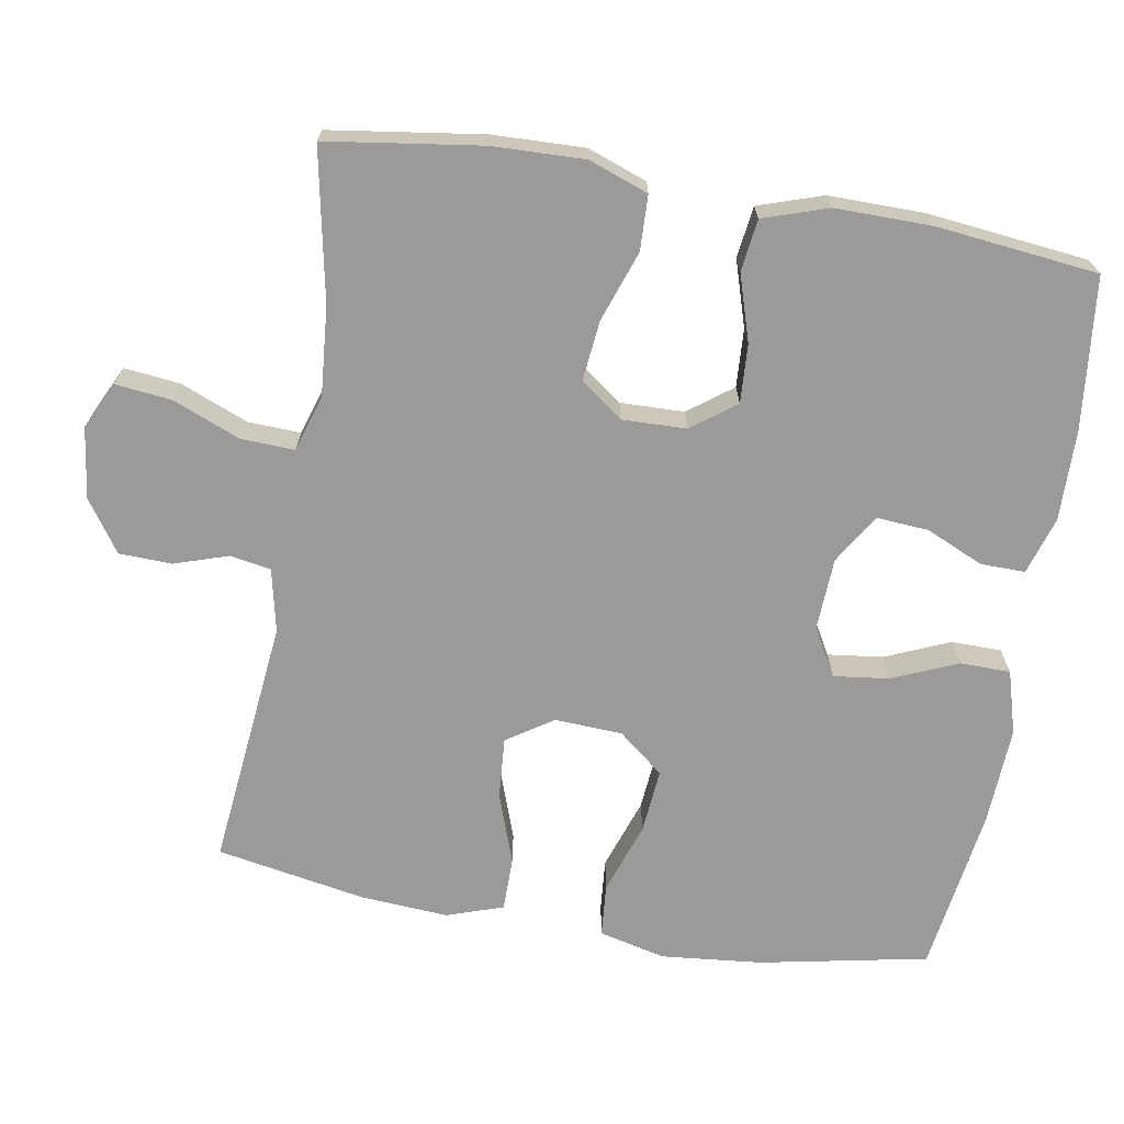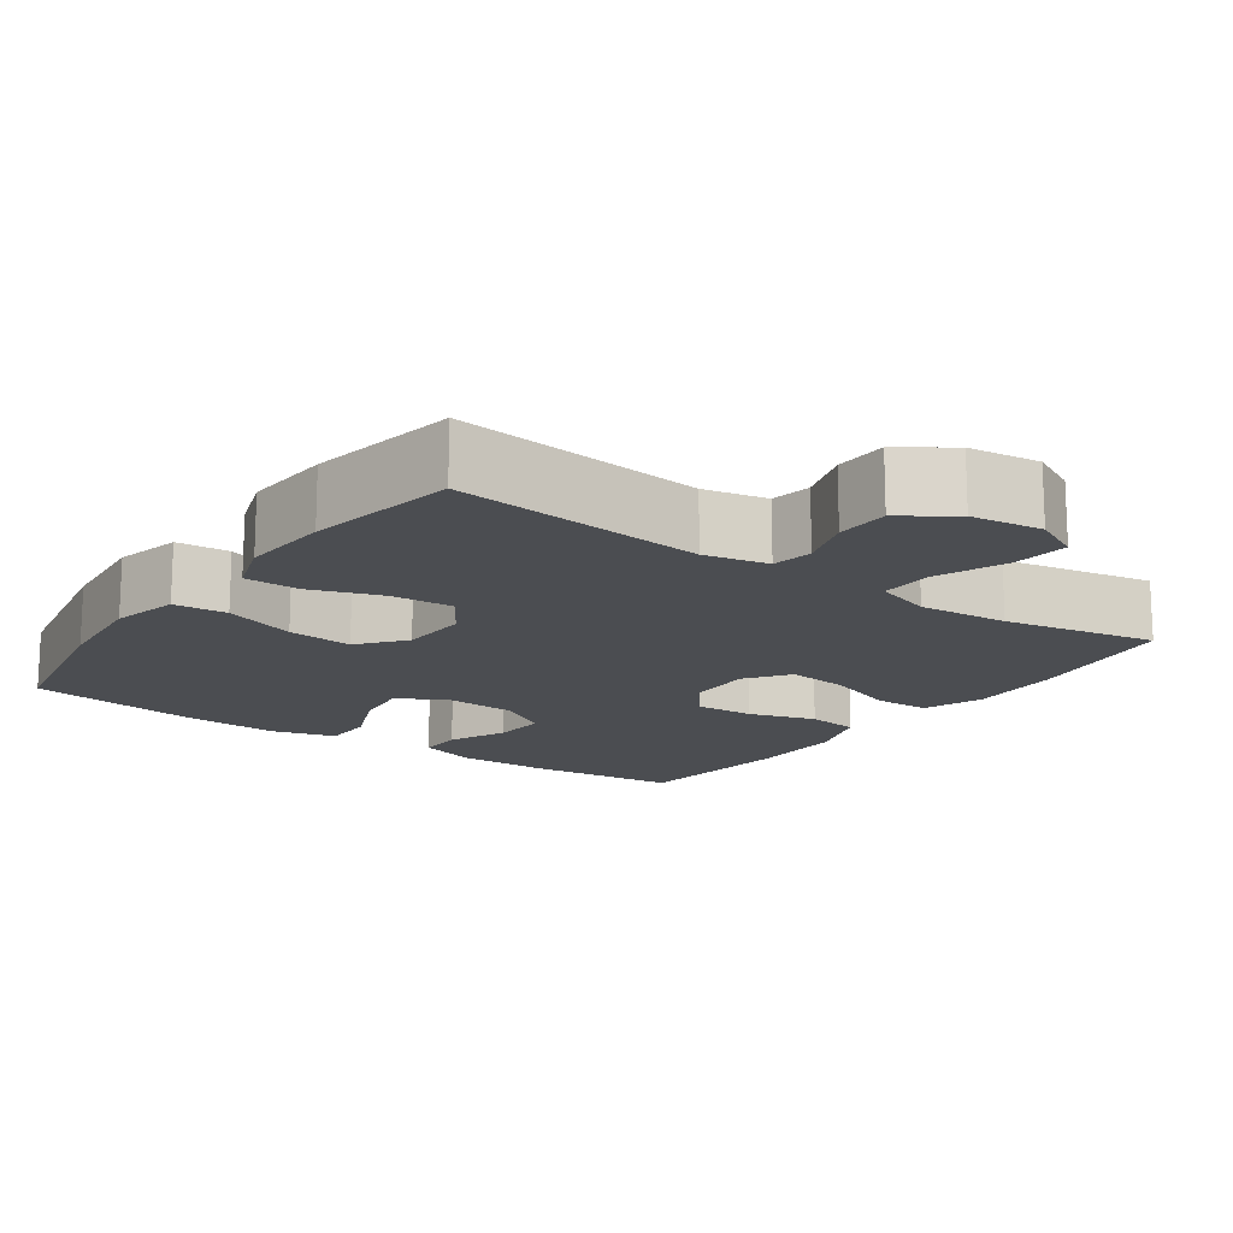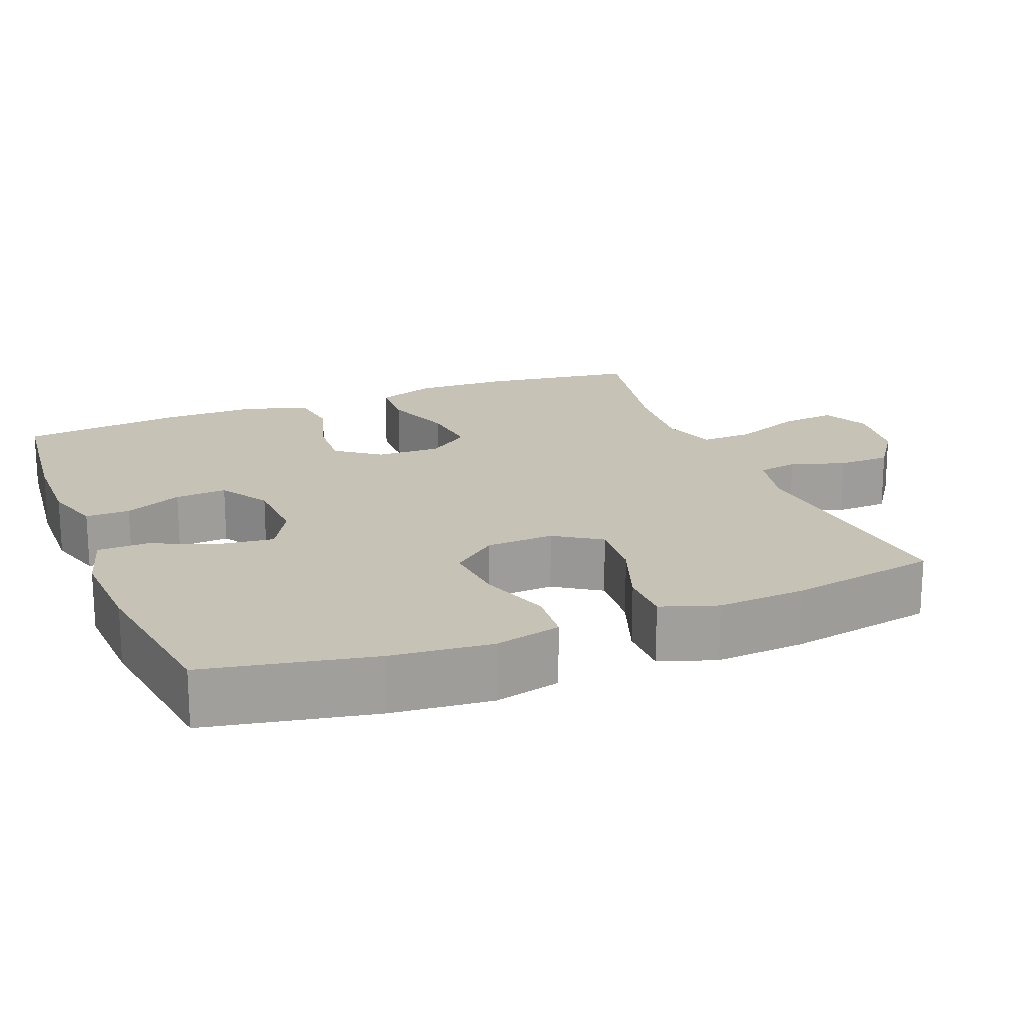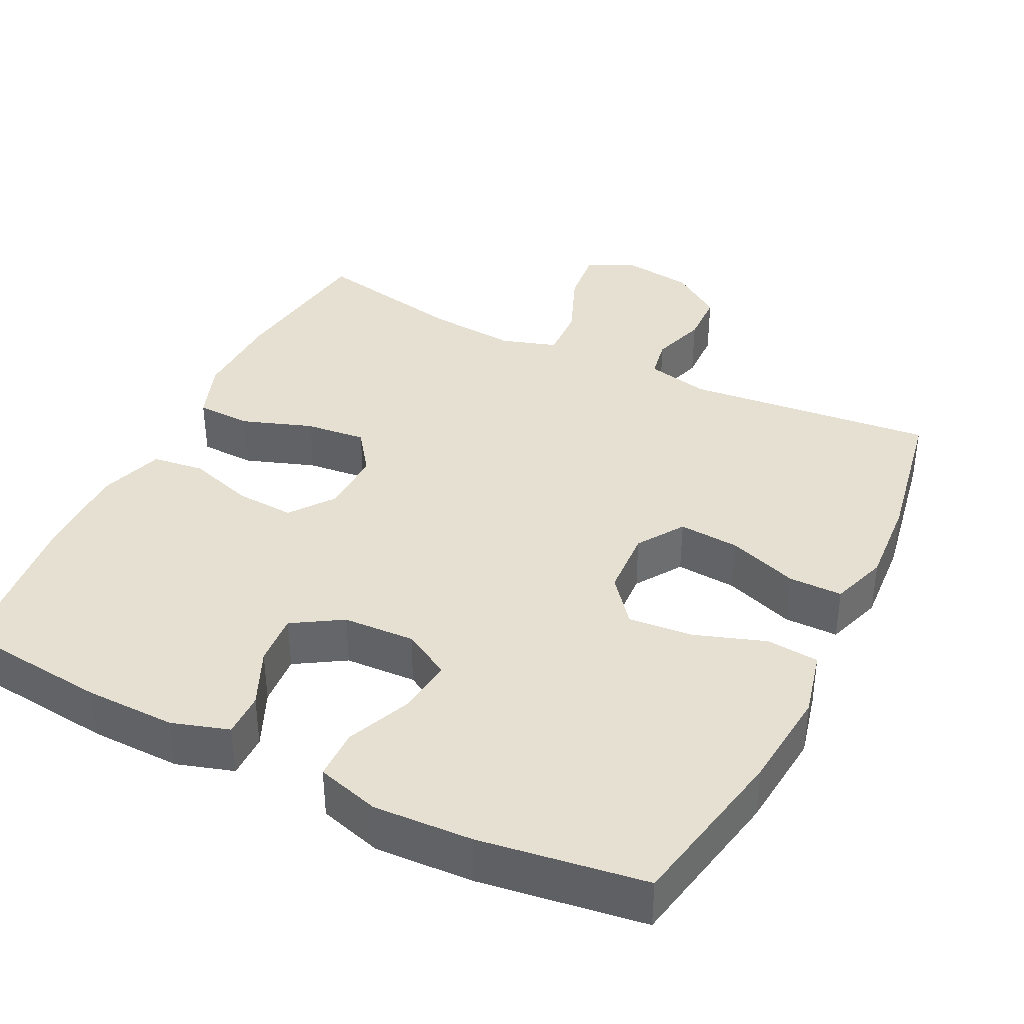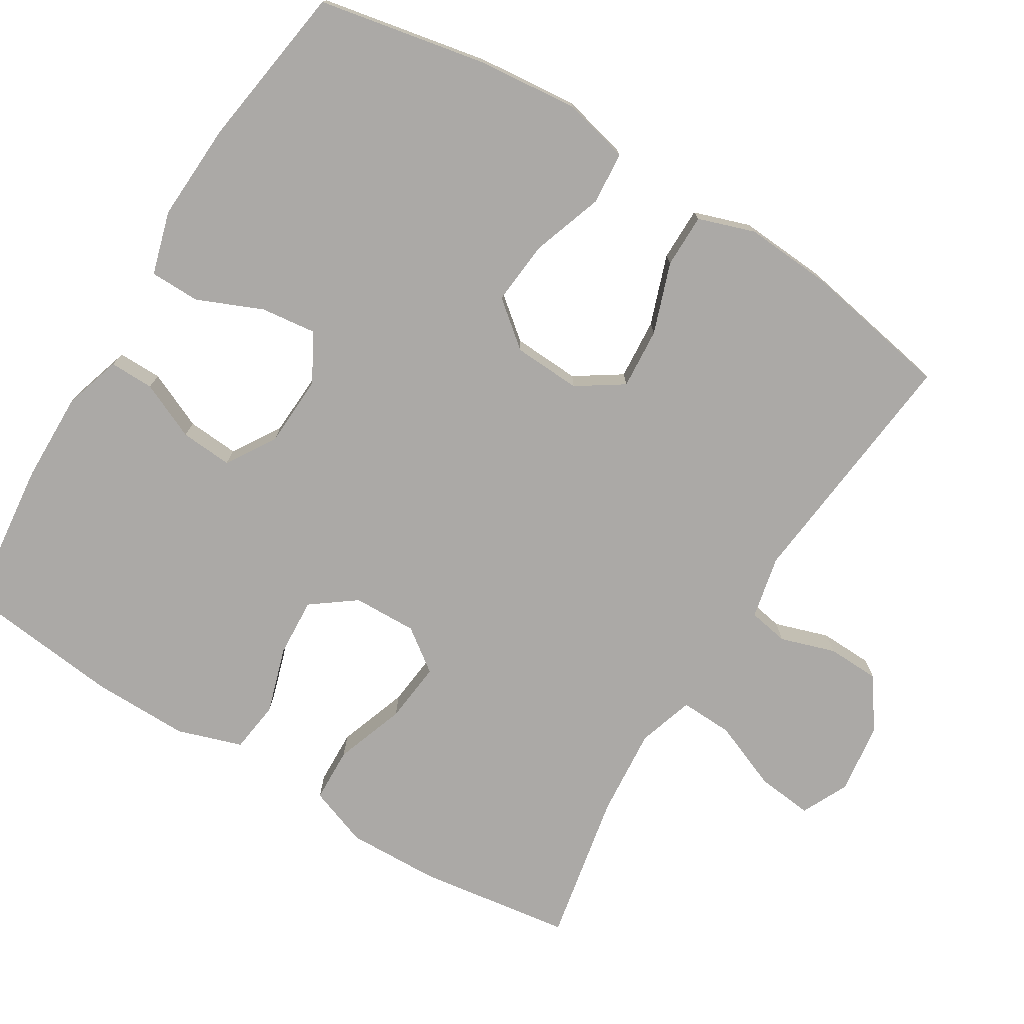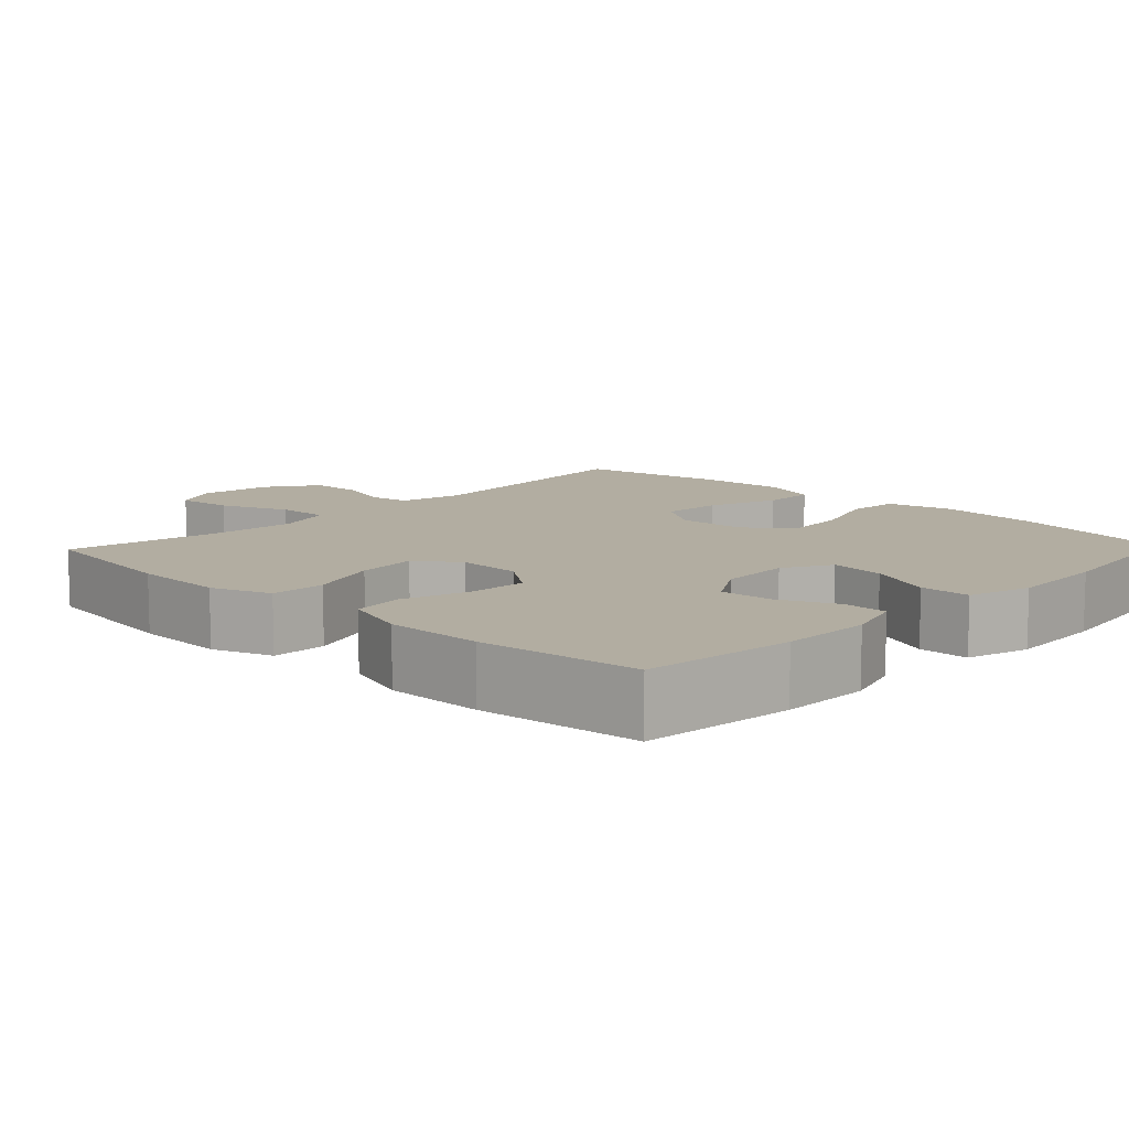
<metadata>
{"format":"obj","ext":"obj","renderer":"f3d","projection":"perspective","resolution":1024,"background":"white","views":[{"elev":-69.4,"azim":-99.7,"up":"+Y"},{"elev":-15.7,"azim":144.6,"up":"+Y"},{"elev":19.1,"azim":68.4,"up":"+Y"},{"elev":38.5,"azim":26.3,"up":"+Y"},{"elev":-75.5,"azim":58.5,"up":"+Y"},{"elev":10.5,"azim":-46.2,"up":"+Y"}]}
</metadata>
<code>
o path5872
v -0.5323 0.0375 0.3073
v -0.5336 0.0375 0.1747
v -0.5044 0.0375 0.08604
v -0.4336 0.0375 0.07676
v -0.343 0.0375 0.1051
v -0.2626 0.0375 0.1099
v -0.2178 0.0375 0.04976
v -0.2155 0.0375 -0.03787
v -0.2578 0.0375 -0.09595
v -0.341 0.0375 -0.0872
v -0.4372 0.0375 -0.05339
v -0.5125 0.0375 -0.05606
v -0.542 0.0375 -0.1376
v -0.5381 0.0375 -0.2635
v -0.5079 0.0375 -0.4744
v -0.3018 0.0375 -0.4341
v -0.1799 0.0375 -0.4237
v -0.1034 0.0375 -0.4479
v -0.1062 0.0375 -0.5201
v -0.1439 0.0375 -0.6133
v -0.1524 0.0375 -0.6901
v -0.08833 0.0375 -0.7212
v 0.00872 0.0375 -0.7081
v 0.07851 0.0375 -0.6598
v 0.08096 0.0375 -0.588
v 0.05676 0.0375 -0.5131
v 0.06675 0.0375 -0.4582
v 0.1529 0.0375 -0.4393
v 0.494 0.0375 -0.4744
v 0.5312 0.0375 -0.2711
v 0.5394 0.0375 -0.1503
v 0.5134 0.0375 -0.07324
v 0.4397 0.0375 -0.07309
v 0.3436 0.0375 -0.107
v 0.2603 0.0375 -0.1132
v 0.2186 0.0375 -0.05023
v 0.2234 0.0375 0.04223
v 0.2733 0.0375 0.104
v 0.3616 0.0375 0.09602
v 0.459 0.0375 0.06251
v 0.5311 0.0375 0.06875
v 0.5529 0.0375 0.1595
v 0.5393 0.0375 0.2974
v 0.494 0.0375 0.5273
v 0.2672 0.0375 0.56
v 0.1321 0.0375 0.5665
v 0.04562 0.0375 0.5414
v 0.04469 0.0375 0.4725
v 0.08266 0.0375 0.3837
v 0.09189 0.0375 0.3077
v 0.02659 0.0375 0.271
v -0.0716 0.0375 0.2757
v -0.1392 0.0375 0.3174
v -0.1339 0.0375 0.3885
v -0.09882 0.0375 0.4671
v -0.09813 0.0375 0.5277
v -0.1765 0.0375 0.5521
v -0.2999 0.0375 0.5499
v -0.5079 0.0375 0.5273
v -0.5323 -0.0375 0.3073
v -0.5336 -0.0375 0.1747
v -0.5044 -0.0375 0.08604
v -0.4336 -0.0375 0.07676
v -0.343 -0.0375 0.1051
v -0.2626 -0.0375 0.1099
v -0.2178 -0.0375 0.04976
v -0.2155 -0.0375 -0.03787
v -0.2578 -0.0375 -0.09595
v -0.341 -0.0375 -0.0872
v -0.4372 -0.0375 -0.05339
v -0.5125 -0.0375 -0.05606
v -0.542 -0.0375 -0.1376
v -0.5381 -0.0375 -0.2635
v -0.5079 -0.0375 -0.4744
v -0.3018 -0.0375 -0.4341
v -0.1799 -0.0375 -0.4237
v -0.1034 -0.0375 -0.4479
v -0.1062 -0.0375 -0.5201
v -0.1439 -0.0375 -0.6133
v -0.1524 -0.0375 -0.6901
v -0.08833 -0.0375 -0.7212
v 0.00872 -0.0375 -0.7081
v 0.07851 -0.0375 -0.6598
v 0.08096 -0.0375 -0.588
v 0.05676 -0.0375 -0.5131
v 0.06675 -0.0375 -0.4582
v 0.1529 -0.0375 -0.4393
v 0.494 -0.0375 -0.4744
v 0.5312 -0.0375 -0.2711
v 0.5394 -0.0375 -0.1503
v 0.5134 -0.0375 -0.07324
v 0.4397 -0.0375 -0.07309
v 0.3436 -0.0375 -0.107
v 0.2603 -0.0375 -0.1132
v 0.2186 -0.0375 -0.05023
v 0.2234 -0.0375 0.04223
v 0.2733 -0.0375 0.104
v 0.3616 -0.0375 0.09602
v 0.459 -0.0375 0.06251
v 0.5311 -0.0375 0.06875
v 0.5529 -0.0375 0.1595
v 0.5393 -0.0375 0.2974
v 0.494 -0.0375 0.5273
v 0.2672 -0.0375 0.56
v 0.1321 -0.0375 0.5665
v 0.04562 -0.0375 0.5414
v 0.04469 -0.0375 0.4725
v 0.08266 -0.0375 0.3837
v 0.09189 -0.0375 0.3077
v 0.02659 -0.0375 0.271
v -0.0716 -0.0375 0.2757
v -0.1392 -0.0375 0.3174
v -0.1339 -0.0375 0.3885
v -0.09882 -0.0375 0.4671
v -0.09813 -0.0375 0.5277
v -0.1765 -0.0375 0.5521
v -0.2999 -0.0375 0.5499
v -0.5079 -0.0375 0.5273
v -0.1524 0.0375 -0.6901
v -0.1524 0.0375 -0.6901
v -0.08833 0.0375 -0.7212
v 0.00872 0.0375 -0.7081
v 0.07851 0.0375 -0.6598
v -0.1439 0.0375 -0.6133
v 0.08096 0.0375 -0.588
v -0.1062 0.0375 -0.5201
v 0.05676 0.0375 -0.5131
v -0.1034 0.0375 -0.4479
v -0.1034 0.0375 -0.4479
v 0.06675 0.0375 -0.4582
v 0.06675 0.0375 -0.4582
v 0.1529 0.0375 -0.4393
v -0.5079 0.0375 -0.4744
v -0.5079 0.0375 -0.4744
v -0.3018 0.0375 -0.4341
v -0.1799 0.0375 -0.4237
v 0.494 0.0375 -0.4744
v 0.494 0.0375 -0.4744
v 0.5312 0.0375 -0.2711
v -0.5381 0.0375 -0.2635
v 0.5394 0.0375 -0.1503
v -0.542 0.0375 -0.1376
v 0.3436 0.0375 -0.107
v 0.2603 0.0375 -0.1132
v 0.2603 0.0375 -0.1132
v 0.5134 0.0375 -0.07324
v 0.5134 0.0375 -0.07324
v -0.5125 0.0375 -0.05606
v -0.5125 0.0375 -0.05606
v -0.2578 0.0375 -0.09595
v -0.341 0.0375 -0.0872
v 0.2186 0.0375 -0.05023
v 0.4397 0.0375 -0.07309
v -0.2155 0.0375 -0.03787
v -0.4372 0.0375 -0.05339
v 0.2234 0.0375 0.04223
v -0.2178 0.0375 0.04976
v 0.2733 0.0375 0.104
v -0.2626 0.0375 0.1099
v 0.3616 0.0375 0.09602
v 0.459 0.0375 0.06251
v 0.5311 0.0375 0.06875
v 0.5311 0.0375 0.06875
v 0.5529 0.0375 0.1595
v -0.5044 0.0375 0.08604
v -0.5044 0.0375 0.08604
v -0.4336 0.0375 0.07676
v -0.343 0.0375 0.1051
v -0.5336 0.0375 0.1747
v 0.5393 0.0375 0.2974
v -0.5323 0.0375 0.3073
v 0.02659 0.0375 0.271
v -0.0716 0.0375 0.2757
v 0.09189 0.0375 0.3077
v 0.09189 0.0375 0.3077
v -0.1392 0.0375 0.3174
v -0.1392 0.0375 0.3174
v 0.08266 0.0375 0.3837
v -0.1339 0.0375 0.3885
v 0.04469 0.0375 0.4725
v -0.09882 0.0375 0.4671
v -0.09813 0.0375 0.5277
v -0.09813 0.0375 0.5277
v 0.04562 0.0375 0.5414
v 0.04562 0.0375 0.5414
v 0.494 0.0375 0.5273
v 0.494 0.0375 0.5273
v -0.5079 0.0375 0.5273
v -0.5079 0.0375 0.5273
v -0.1765 0.0375 0.5521
v -0.2999 0.0375 0.5499
v 0.1321 0.0375 0.5665
v 0.2672 0.0375 0.56
v -0.1524 -0.0375 -0.6901
v -0.1524 -0.0375 -0.6901
v -0.08833 -0.0375 -0.7212
v 0.00872 -0.0375 -0.7081
v 0.07851 -0.0375 -0.6598
v -0.1439 -0.0375 -0.6133
v 0.08096 -0.0375 -0.588
v -0.1062 -0.0375 -0.5201
v 0.05676 -0.0375 -0.5131
v -0.1034 -0.0375 -0.4479
v -0.1034 -0.0375 -0.4479
v 0.06675 -0.0375 -0.4582
v 0.06675 -0.0375 -0.4582
v 0.1529 -0.0375 -0.4393
v -0.5079 -0.0375 -0.4744
v -0.5079 -0.0375 -0.4744
v -0.3018 -0.0375 -0.4341
v -0.1799 -0.0375 -0.4237
v 0.494 -0.0375 -0.4744
v 0.494 -0.0375 -0.4744
v 0.5312 -0.0375 -0.2711
v -0.5381 -0.0375 -0.2635
v 0.5394 -0.0375 -0.1503
v -0.542 -0.0375 -0.1376
v 0.3436 -0.0375 -0.107
v 0.2603 -0.0375 -0.1132
v 0.2603 -0.0375 -0.1132
v 0.5134 -0.0375 -0.07324
v 0.5134 -0.0375 -0.07324
v -0.5125 -0.0375 -0.05606
v -0.5125 -0.0375 -0.05606
v -0.2578 -0.0375 -0.09595
v -0.341 -0.0375 -0.0872
v 0.2186 -0.0375 -0.05023
v 0.4397 -0.0375 -0.07309
v -0.2155 -0.0375 -0.03787
v -0.4372 -0.0375 -0.05339
v 0.2234 -0.0375 0.04223
v -0.2178 -0.0375 0.04976
v 0.2733 -0.0375 0.104
v -0.2626 -0.0375 0.1099
v 0.3616 -0.0375 0.09602
v 0.459 -0.0375 0.06251
v 0.5311 -0.0375 0.06875
v 0.5311 -0.0375 0.06875
v 0.5529 -0.0375 0.1595
v -0.5044 -0.0375 0.08604
v -0.5044 -0.0375 0.08604
v -0.4336 -0.0375 0.07676
v -0.343 -0.0375 0.1051
v -0.5336 -0.0375 0.1747
v 0.5393 -0.0375 0.2974
v -0.5323 -0.0375 0.3073
v 0.02659 -0.0375 0.271
v -0.0716 -0.0375 0.2757
v 0.09189 -0.0375 0.3077
v 0.09189 -0.0375 0.3077
v -0.1392 -0.0375 0.3174
v -0.1392 -0.0375 0.3174
v 0.08266 -0.0375 0.3837
v -0.1339 -0.0375 0.3885
v 0.04469 -0.0375 0.4725
v -0.09882 -0.0375 0.4671
v -0.09813 -0.0375 0.5277
v -0.09813 -0.0375 0.5277
v 0.04562 -0.0375 0.5414
v 0.04562 -0.0375 0.5414
v 0.494 -0.0375 0.5273
v 0.494 -0.0375 0.5273
v -0.5079 -0.0375 0.5273
v -0.5079 -0.0375 0.5273
v -0.1765 -0.0375 0.5521
v -0.2999 -0.0375 0.5499
v 0.1321 -0.0375 0.5665
v 0.2672 -0.0375 0.56
f 227 205 219
f 229 231 232
f 257 265 256
f 232 248 234
f 239 235 236
f 239 236 237
f 218 214 216
f 214 218 207
f 203 202 205
f 215 210 226
f 234 248 251
f 251 254 266
f 203 205 229
f 249 231 233
f 229 227 231
f 268 253 249
f 246 251 266
f 230 217 226
f 226 210 225
f 211 203 225
f 266 254 265
f 207 219 205
f 263 246 266
f 228 216 221
f 249 245 268
f 232 247 248
f 232 231 247
f 256 265 254
f 219 207 218
f 223 217 230
f 202 201 200
f 218 216 228
f 233 235 245
f 249 233 245
f 199 197 201
f 196 197 199
f 243 244 242
f 201 202 203
f 247 231 249
f 268 245 261
f 267 253 268
f 242 244 240
f 210 211 225
f 245 235 239
f 253 267 255
f 244 243 246
f 217 215 226
f 225 203 229
f 255 267 259
f 208 210 215
f 214 207 212
f 201 197 200
f 243 234 251
f 246 243 251
f 200 197 198
f 194 196 199
f 229 205 227
f 120 22 81 195
f 22 23 82 81
f 23 24 83 82
f 20 21 80 79
f 24 25 84 83
f 19 20 79 78
f 25 26 85 84
f 129 19 78 204
f 26 131 206 85
f 27 28 87 86
f 134 16 75 209
f 17 18 77 76
f 28 138 213 87
f 16 17 76 75
f 29 30 89 88
f 14 15 74 73
f 30 31 90 89
f 13 14 73 72
f 34 145 220 93
f 31 147 222 90
f 149 13 72 224
f 9 10 69 68
f 35 36 95 94
f 33 34 93 92
f 32 33 92 91
f 8 9 68 67
f 11 12 71 70
f 10 11 70 69
f 36 37 96 95
f 7 8 67 66
f 37 38 97 96
f 6 7 66 65
f 39 40 99 98
f 40 163 238 99
f 41 42 101 100
f 166 4 63 241
f 4 5 64 63
f 2 3 62 61
f 38 39 98 97
f 5 6 65 64
f 42 43 102 101
f 1 2 61 60
f 51 52 111 110
f 175 51 110 250
f 52 177 252 111
f 49 50 109 108
f 53 54 113 112
f 48 49 108 107
f 54 55 114 113
f 55 183 258 114
f 185 48 107 260
f 43 187 262 102
f 189 1 60 264
f 56 57 116 115
f 58 59 118 117
f 57 58 117 116
f 46 47 106 105
f 45 46 105 104
f 44 45 104 103
f 152 144 130
f 154 157 156
f 182 181 190
f 157 159 173
f 164 161 160
f 164 162 161
f 143 141 139
f 139 132 143
f 128 130 127
f 140 151 135
f 159 176 173
f 176 191 179
f 128 154 130
f 174 158 156
f 154 156 152
f 193 174 178
f 171 191 176
f 155 151 142
f 151 150 135
f 136 150 128
f 191 190 179
f 132 130 144
f 188 191 171
f 153 146 141
f 174 193 170
f 157 173 172
f 157 172 156
f 181 179 190
f 144 143 132
f 148 155 142
f 127 125 126
f 143 153 141
f 158 170 160
f 174 170 158
f 124 126 122
f 121 124 122
f 168 167 169
f 126 128 127
f 172 174 156
f 193 186 170
f 192 193 178
f 167 165 169
f 135 150 136
f 170 164 160
f 178 180 192
f 169 171 168
f 142 151 140
f 150 154 128
f 180 184 192
f 133 140 135
f 139 137 132
f 126 125 122
f 168 176 159
f 171 176 168
f 125 123 122
f 119 124 121
f 154 152 130

</code>
